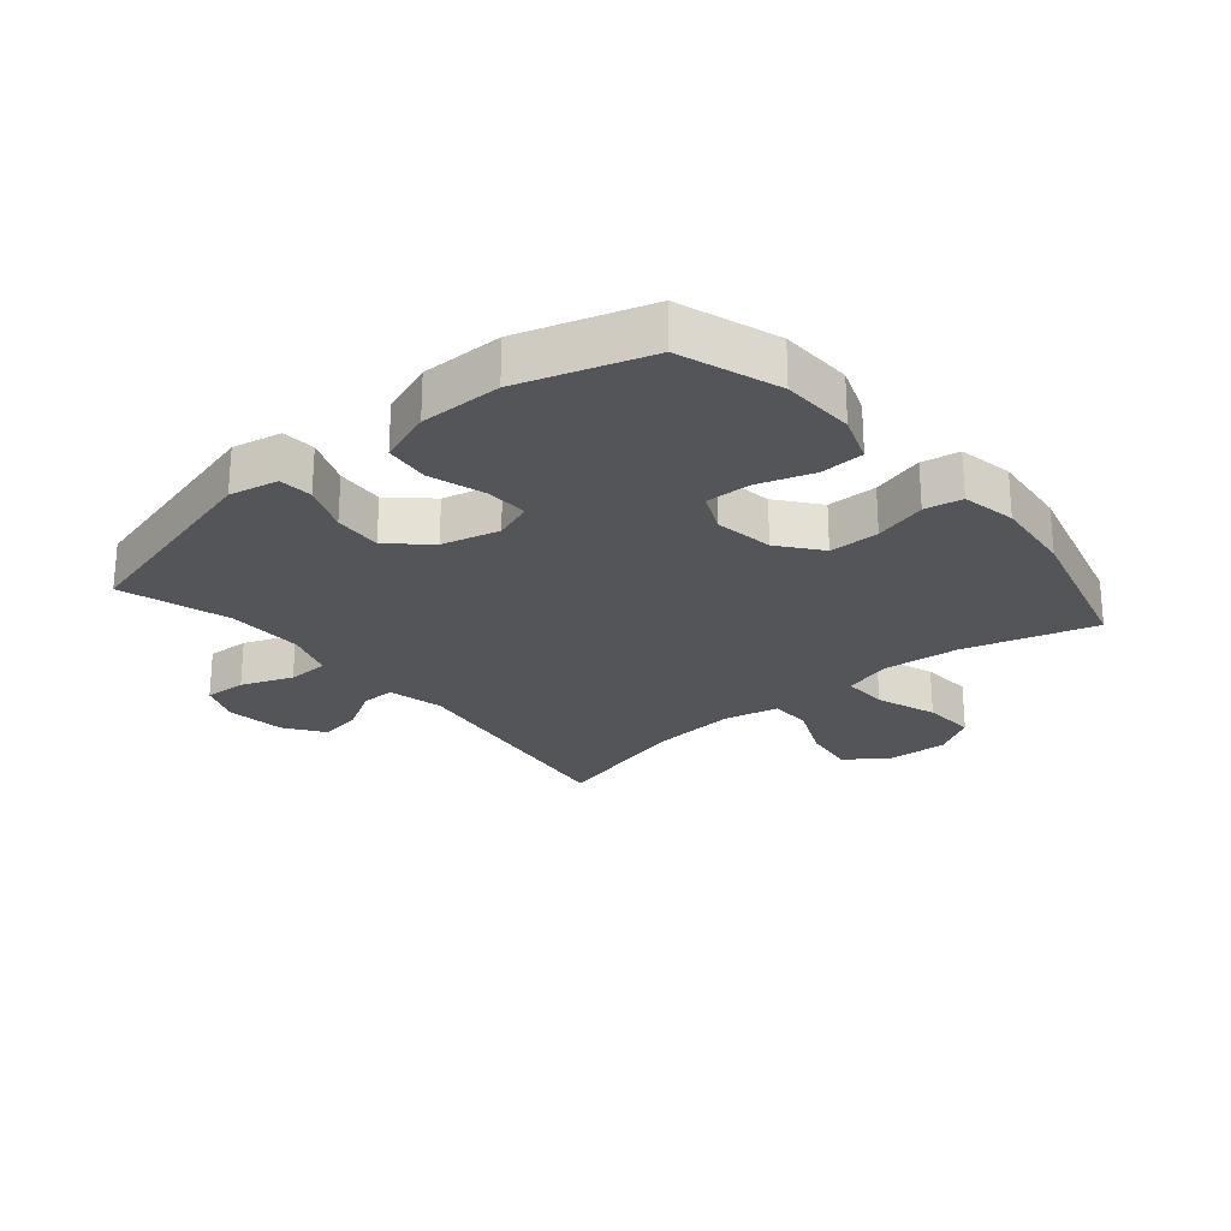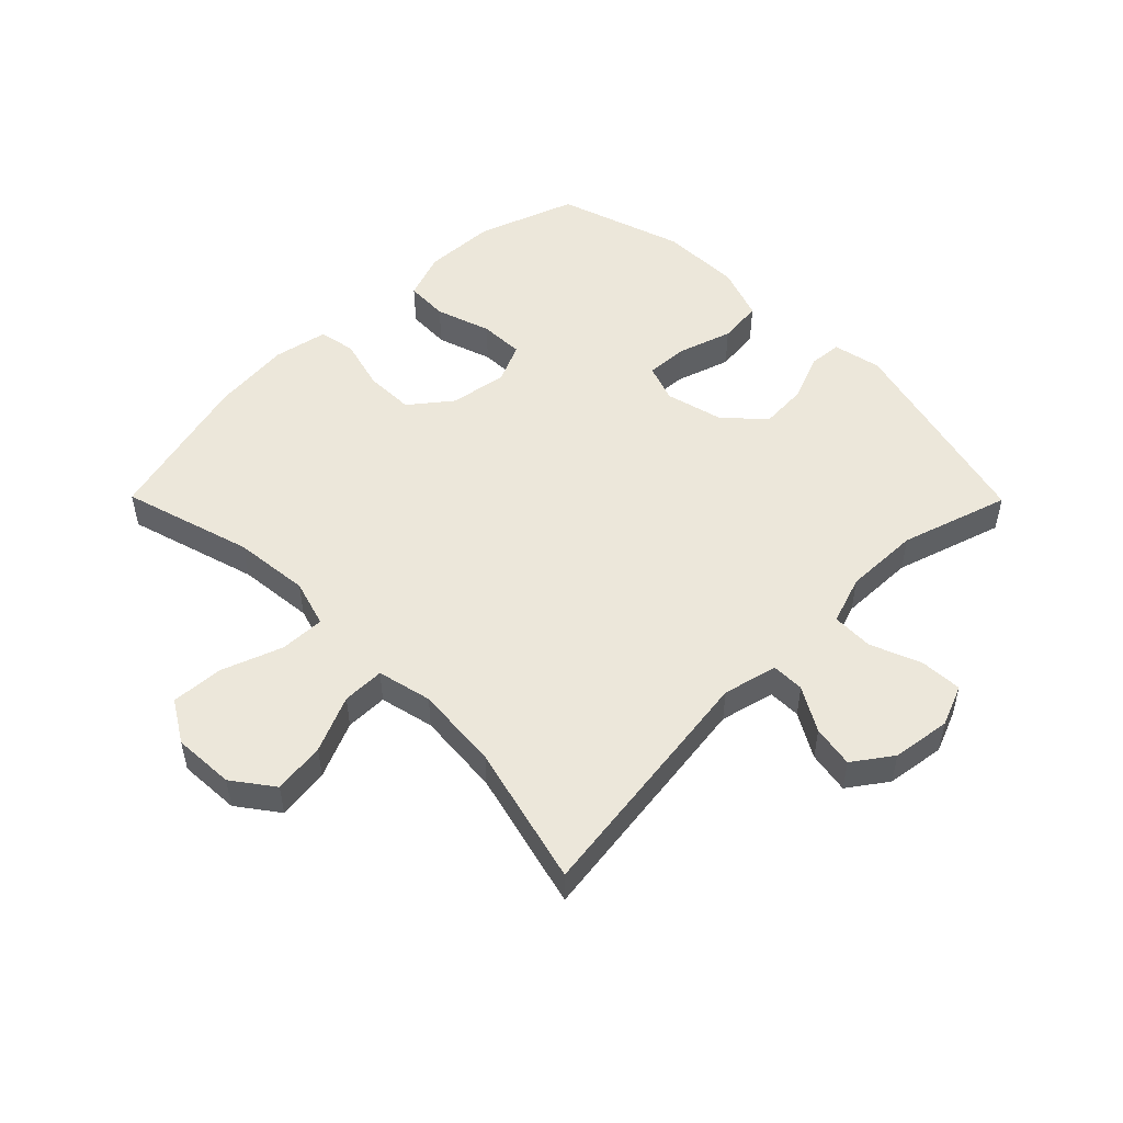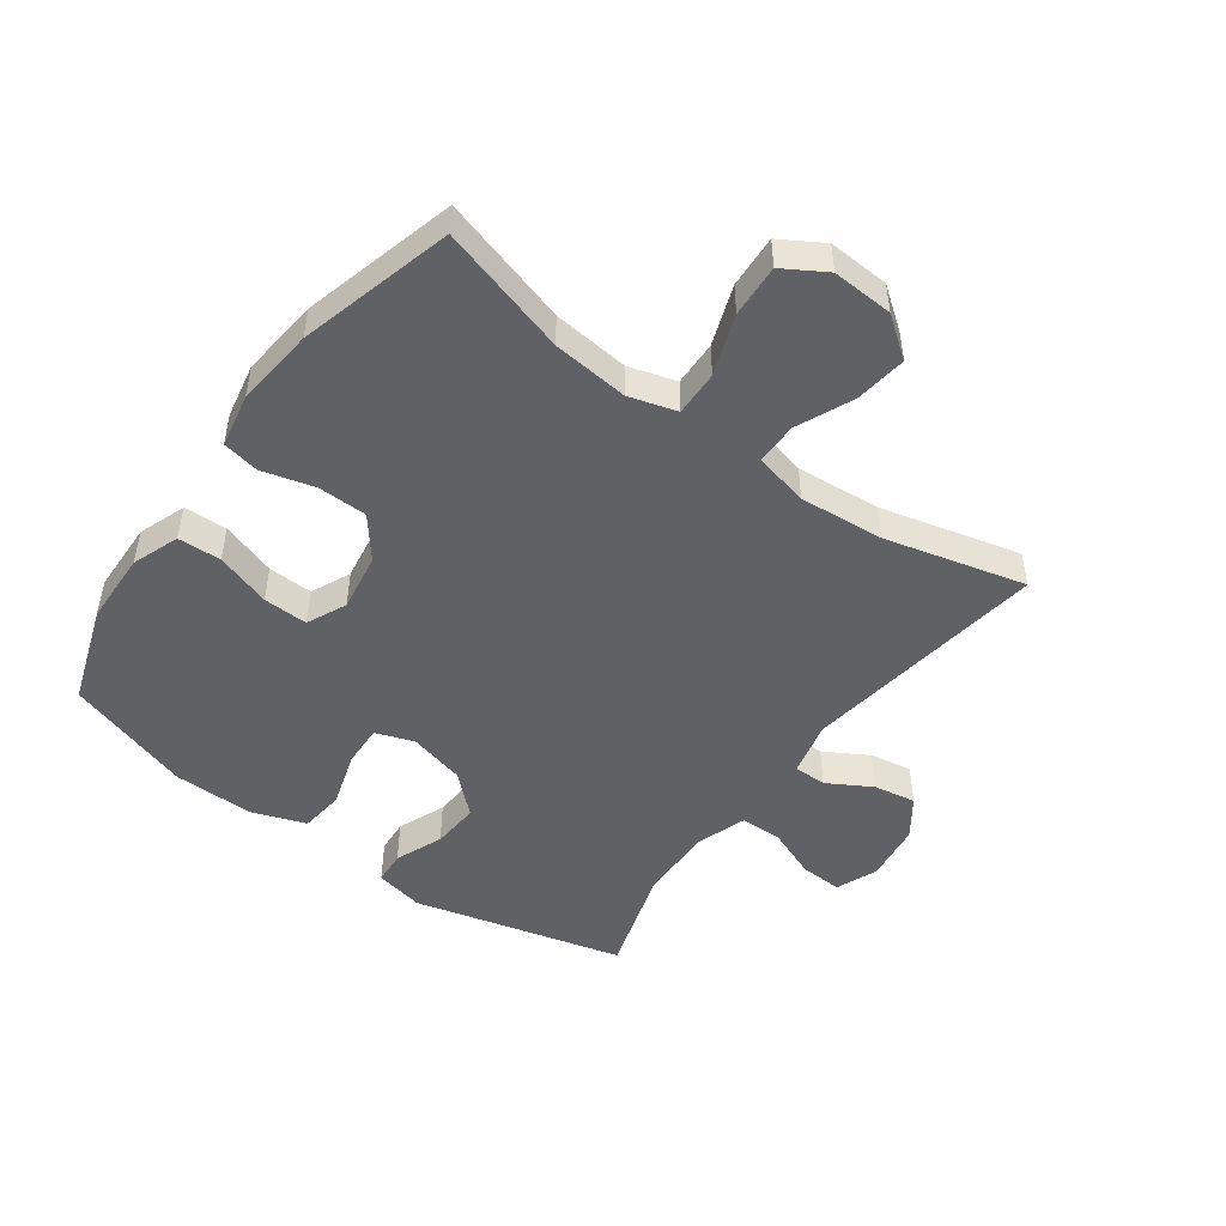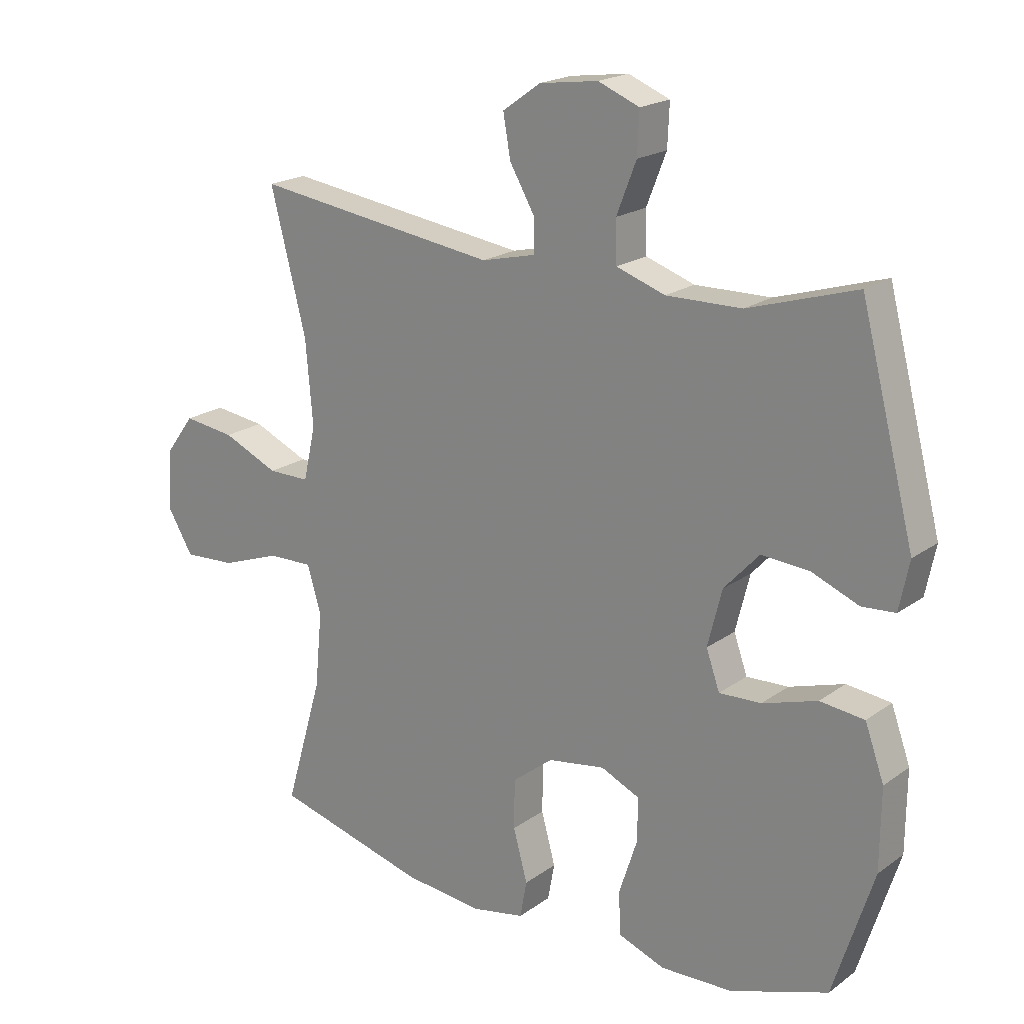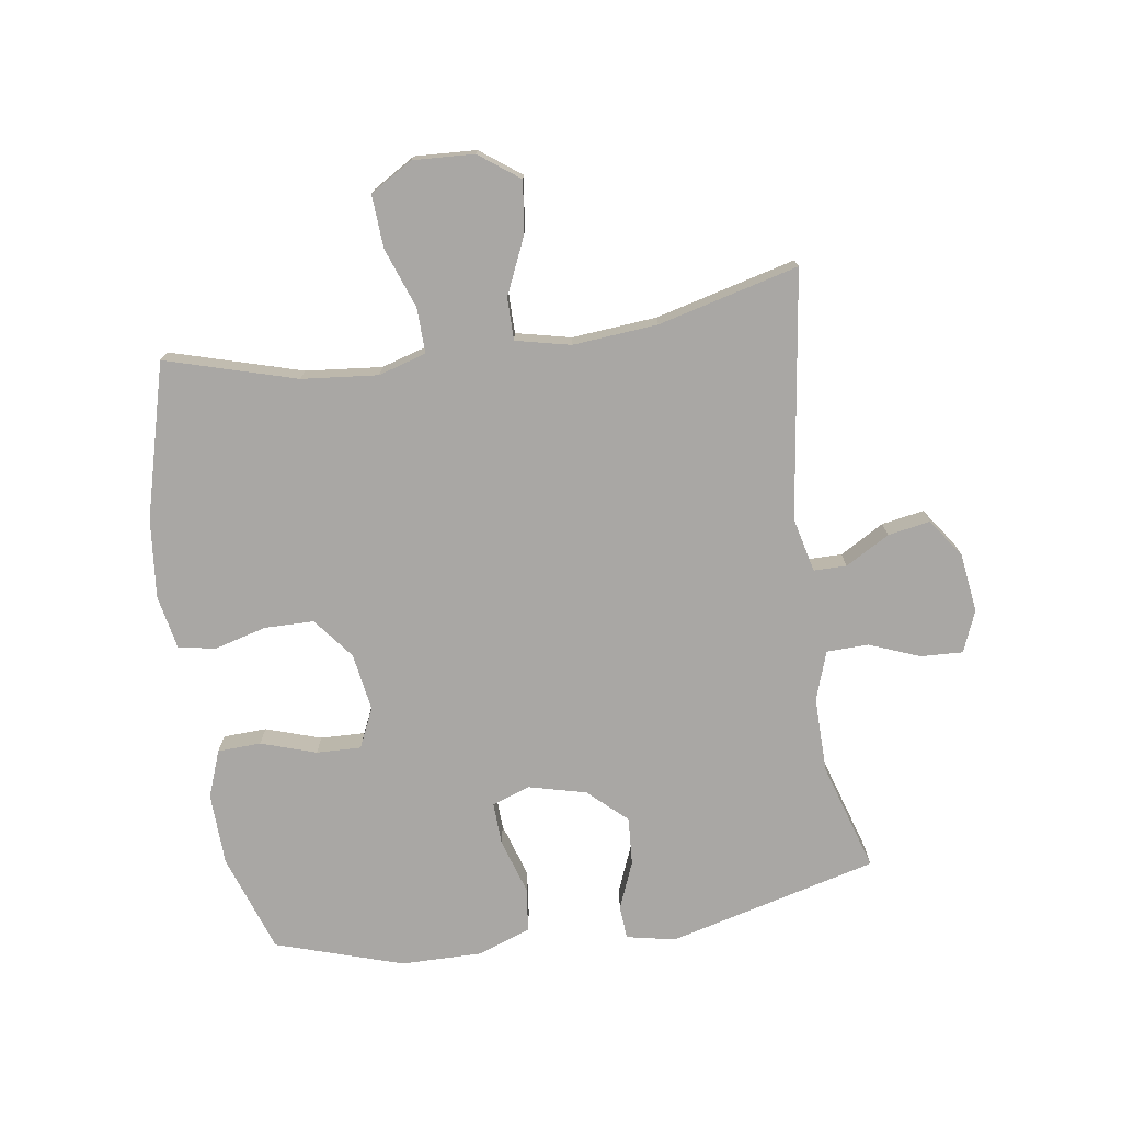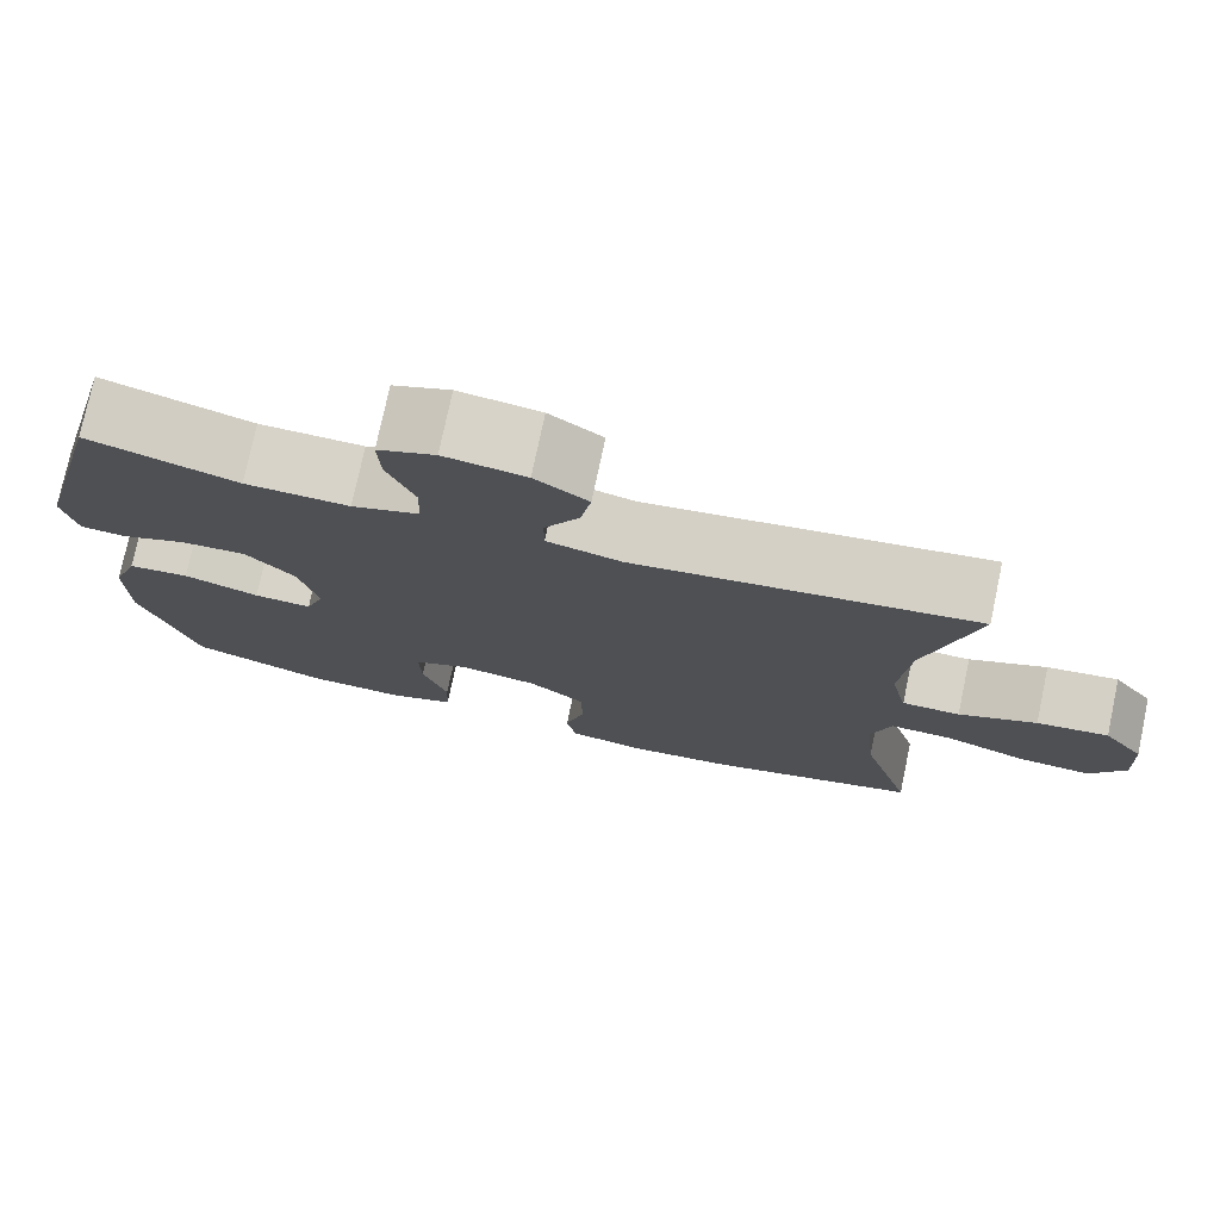
<metadata>
{"format":"obj","ext":"obj","renderer":"f3d","projection":"perspective","resolution":1024,"background":"white","views":[{"elev":-24.7,"azim":130.1,"up":"+Y"},{"elev":51.0,"azim":-44.7,"up":"+Y"},{"elev":-48.9,"azim":-126.2,"up":"+Y"},{"elev":19.8,"azim":37.6,"up":"+Z"},{"elev":-74.7,"azim":-81.6,"up":"+Y"},{"elev":76.2,"azim":-168.0,"up":"+Z"}]}
</metadata>
<code>
v 0.5 0.07 -0.5
v 0.341 0.07 -0.555
v 0.224 0.07 -0.559
v 0.148 0.07 -0.531
v 0.145 0.07 -0.461
v 0.174 0.07 -0.372
v 0.176 0.07 -0.3
v 0.112 0.07 -0.271
v 0.019 0.07 -0.286
v -0.047 0.07 -0.338
v -0.048 0.07 -0.418
v -0.025 0.07 -0.502
v -0.036 0.07 -0.562
v -0.123 0.07 -0.579
v -0.251 0.07 -0.566
v -0.5 0.07 -0.5
v -0.439 0.07 -0.29
v -0.427 0.07 -0.167
v -0.45 0.07 -0.09
v -0.523 0.07 -0.092
v -0.62 0.07 -0.127
v -0.705 0.07 -0.132
v -0.746 0.07 -0.064
v -0.741 0.07 0.035
v -0.693 0.07 0.1
v -0.609 0.07 0.089
v -0.518 0.07 0.049
v -0.45 0.07 0.049
v -0.43 0.07 0.137
v -0.442 0.07 0.274
v -0.5 0.07 0.5
v -0.102 0.07 0.445
v -0.014 0.07 0.466
v -0.014 0.07 0.519
v -0.055 0.07 0.59
v -0.067 0.07 0.658
v -0.005 0.07 0.702
v 0.09 0.07 0.715
v 0.157 0.07 0.688
v 0.154 0.07 0.62
v 0.122 0.07 0.538
v 0.124 0.07 0.471
v 0.203 0.07 0.444
v 0.325 0.07 0.446
v 0.5 0.07 0.5
v 0.588 0.07 0.162
v 0.572 0.07 0.083
v 0.518 0.07 0.079
v 0.441 0.07 0.11
v 0.364 0.07 0.115
v 0.307 0.07 0.053
v 0.284 0.07 -0.039
v 0.306 0.07 -0.101
v 0.374 0.07 -0.098
v 0.463 0.07 -0.07
v 0.535 0.07 -0.078
v 0.566 0.07 -0.164
v 0.565 0.07 -0.295
v 0.5 0 -0.5
v 0.341 0 -0.555
v 0.224 0 -0.559
v 0.148 0 -0.531
v 0.145 0 -0.461
v 0.174 0 -0.372
v 0.176 0 -0.3
v 0.112 0 -0.271
v 0.019 0 -0.286
v -0.047 0 -0.338
v -0.048 0 -0.418
v -0.025 0 -0.502
v -0.036 0 -0.562
v -0.123 0 -0.579
v -0.251 0 -0.566
v -0.5 0 -0.5
v -0.439 0 -0.29
v -0.427 0 -0.167
v -0.45 0 -0.09
v -0.523 0 -0.092
v -0.62 0 -0.127
v -0.705 0 -0.132
v -0.746 0 -0.064
v -0.741 0 0.035
v -0.693 0 0.1
v -0.609 0 0.089
v -0.518 0 0.049
v -0.45 0 0.049
v -0.43 0 0.137
v -0.442 0 0.274
v -0.5 0 0.5
v -0.102 0 0.445
v -0.014 0 0.466
v -0.014 0 0.519
v -0.055 0 0.59
v -0.067 0 0.658
v -0.005 0 0.702
v 0.09 0 0.715
v 0.157 0 0.688
v 0.154 0 0.62
v 0.122 0 0.538
v 0.124 0 0.471
v 0.203 0 0.444
v 0.325 0 0.446
v 0.5 0 0.5
v 0.588 0 0.162
v 0.572 0 0.083
v 0.518 0 0.079
v 0.441 0 0.11
v 0.364 0 0.115
v 0.307 0 0.053
v 0.284 0 -0.039
v 0.306 0 -0.101
v 0.374 0 -0.098
v 0.463 0 -0.07
v 0.535 0 -0.078
v 0.566 0 -0.164
v 0.565 0 -0.295
f 54 55 56 57
f 53 54 57 58
f 46 47 48 49
f 44 45 46 49
f 43 44 49 50
f 42 43 50 51
f 38 39 40 41
f 38 41 42
f 37 38 42
f 34 35 36 37
f 33 34 37 42
f 32 33 42 51
f 30 31 32 51
f 24 25 26 27
f 24 27 28
f 23 24 28
f 20 21 22 23
f 19 20 23 28
f 18 19 28 29
f 14 15 16 17
f 14 17 18
f 11 12 13 14
f 10 11 14 18
f 9 10 18 29
f 3 4 5 6
f 3 6 7
f 2 3 7
f 53 58 1 2
f 52 53 2 7
f 51 52 7 8
f 29 30 51
f 8 9 29 51
f 115 114 113 112
f 116 115 112 111
f 107 106 105 104
f 107 104 103 102
f 108 107 102 101
f 109 108 101 100
f 99 98 97 96
f 100 99 96
f 100 96 95
f 95 94 93 92
f 100 95 92 91
f 109 100 91 90
f 109 90 89 88
f 85 84 83 82
f 86 85 82
f 86 82 81
f 81 80 79 78
f 86 81 78 77
f 87 86 77 76
f 75 74 73 72
f 76 75 72
f 72 71 70 69
f 76 72 69 68
f 87 76 68 67
f 64 63 62 61
f 65 64 61
f 65 61 60
f 60 59 116 111
f 65 60 111 110
f 66 65 110 109
f 109 88 87
f 109 87 67 66
f 1 59 60 2
f 2 60 61 3
f 3 61 62 4
f 4 62 63 5
f 5 63 64 6
f 6 64 65 7
f 7 65 66 8
f 8 66 67 9
f 9 67 68 10
f 10 68 69 11
f 11 69 70 12
f 12 70 71 13
f 13 71 72 14
f 14 72 73 15
f 15 73 74 16
f 16 74 75 17
f 17 75 76 18
f 18 76 77 19
f 19 77 78 20
f 20 78 79 21
f 21 79 80 22
f 22 80 81 23
f 23 81 82 24
f 24 82 83 25
f 25 83 84 26
f 26 84 85 27
f 27 85 86 28
f 28 86 87 29
f 29 87 88 30
f 30 88 89 31
f 31 89 90 32
f 32 90 91 33
f 33 91 92 34
f 34 92 93 35
f 35 93 94 36
f 36 94 95 37
f 37 95 96 38
f 38 96 97 39
f 39 97 98 40
f 40 98 99 41
f 41 99 100 42
f 42 100 101 43
f 43 101 102 44
f 44 102 103 45
f 45 103 104 46
f 46 104 105 47
f 47 105 106 48
f 48 106 107 49
f 49 107 108 50
f 50 108 109 51
f 51 109 110 52
f 52 110 111 53
f 53 111 112 54
f 54 112 113 55
f 55 113 114 56
f 56 114 115 57
f 57 115 116 58
f 58 116 59 1

</code>
